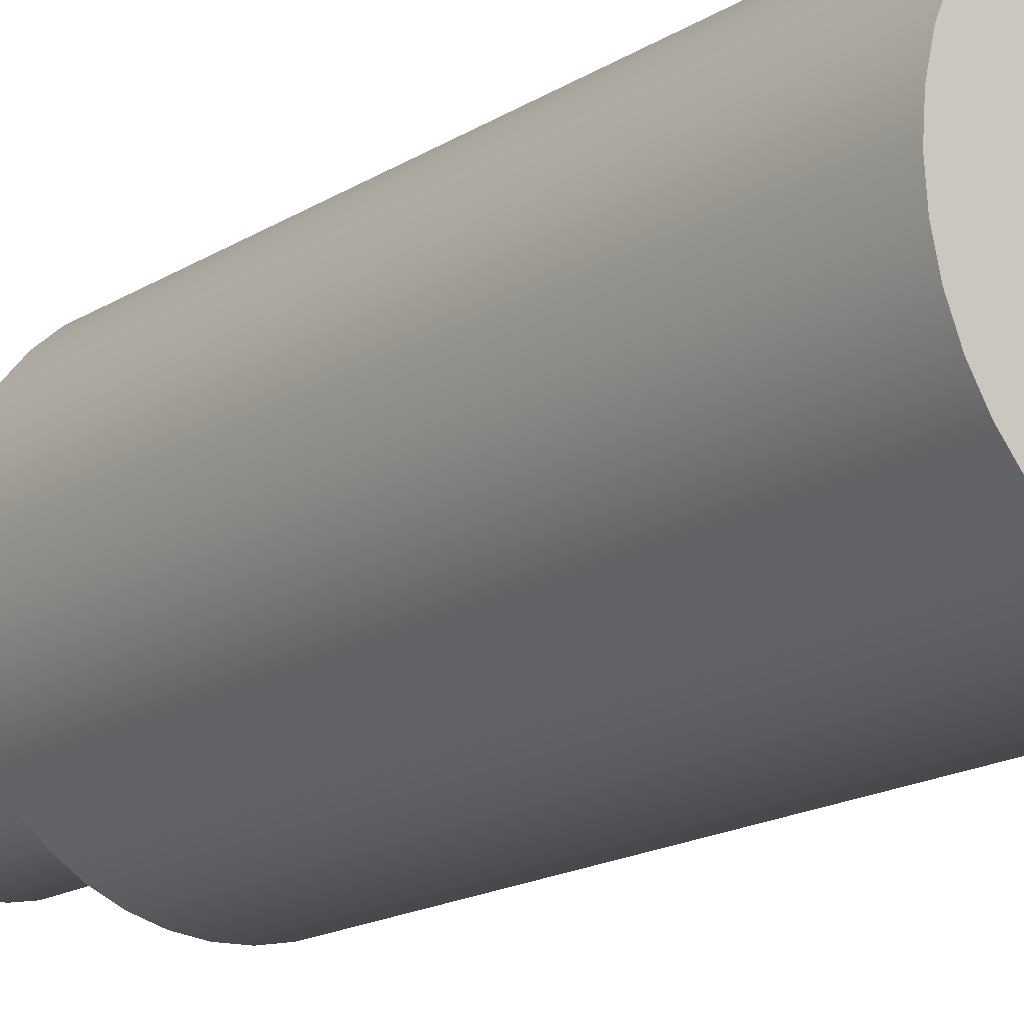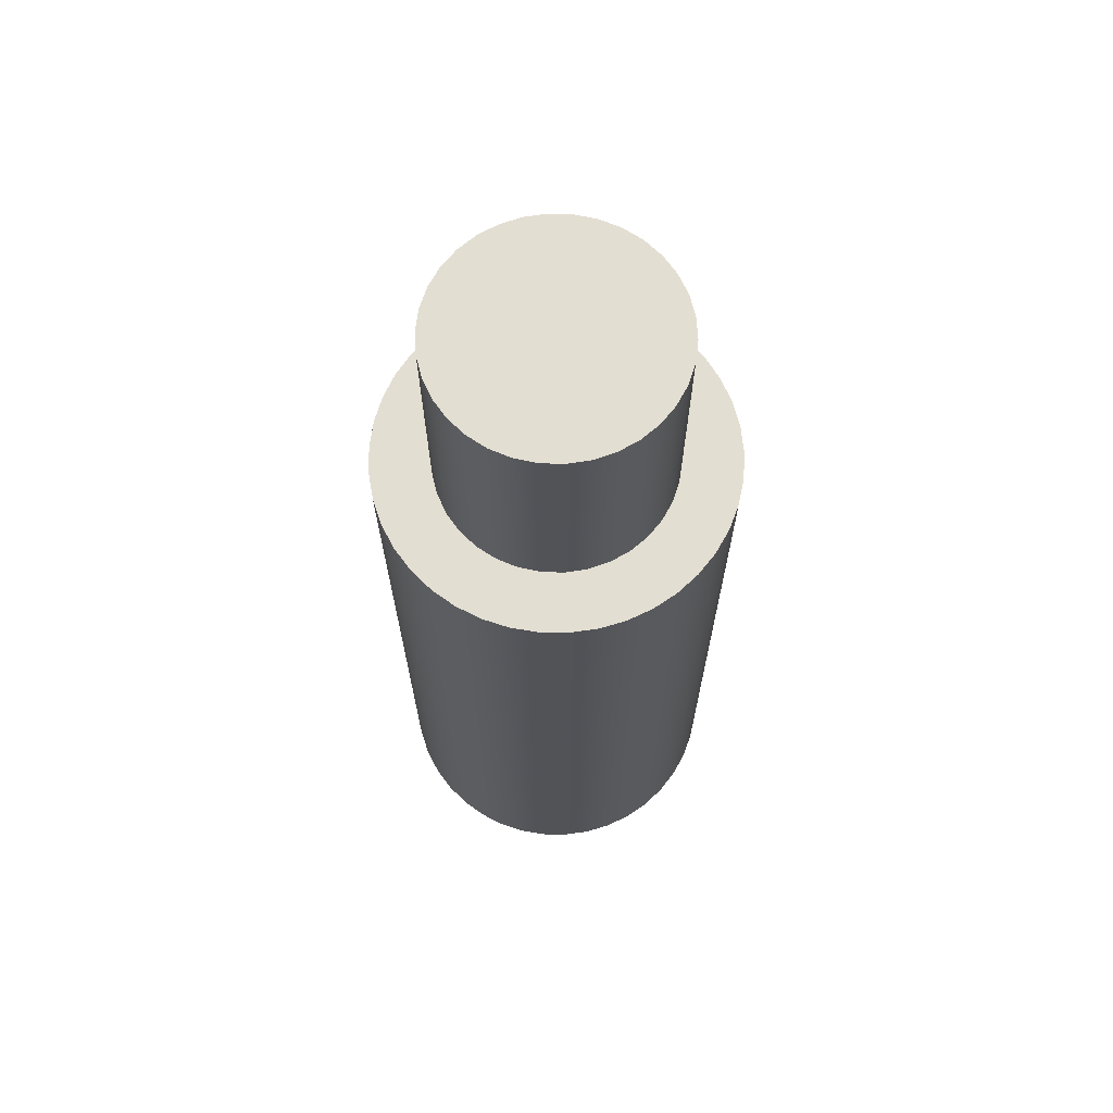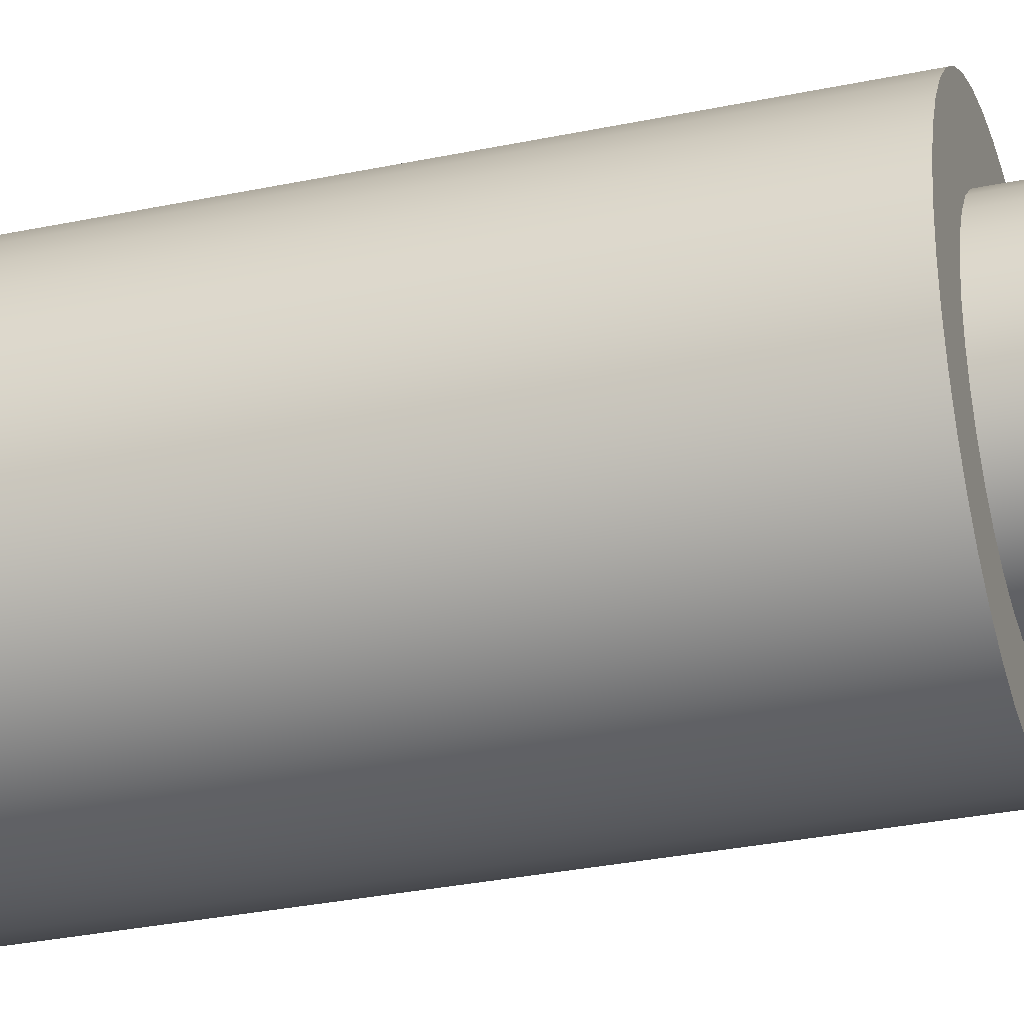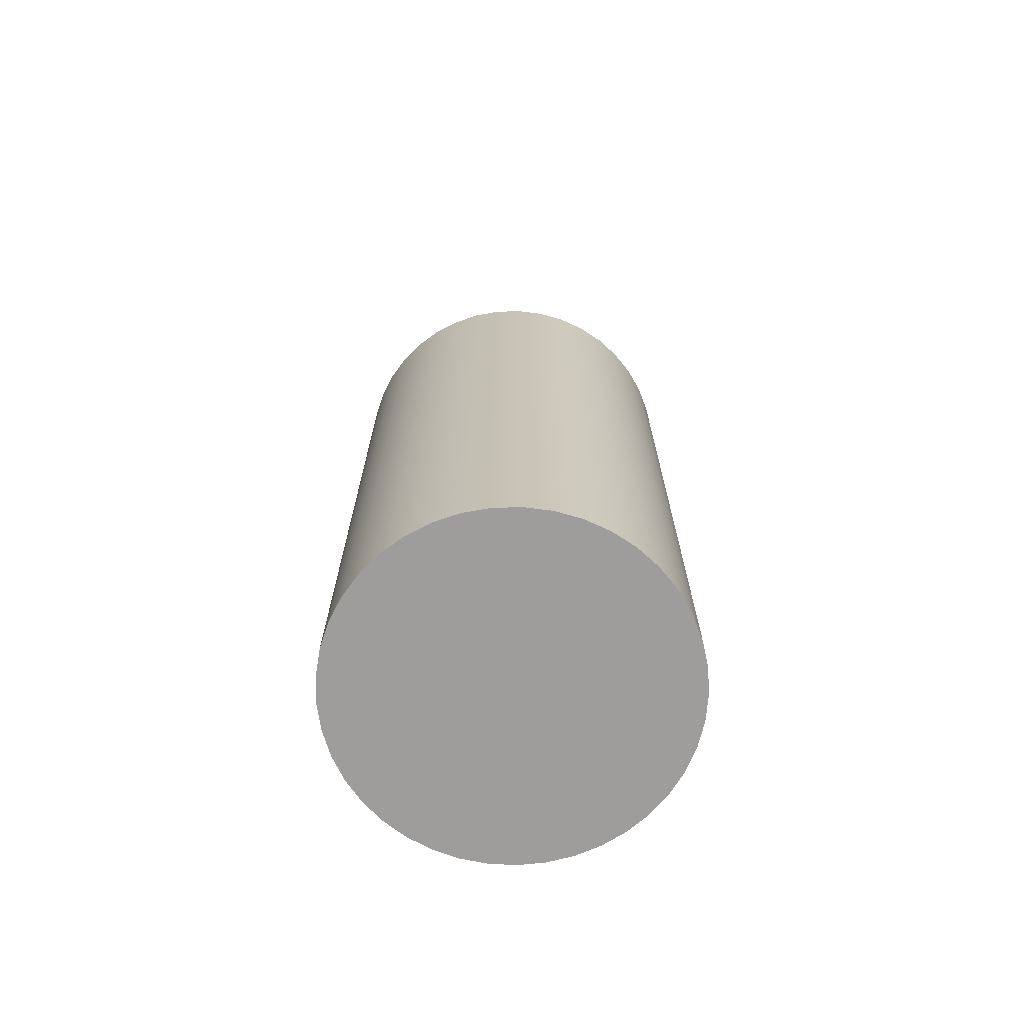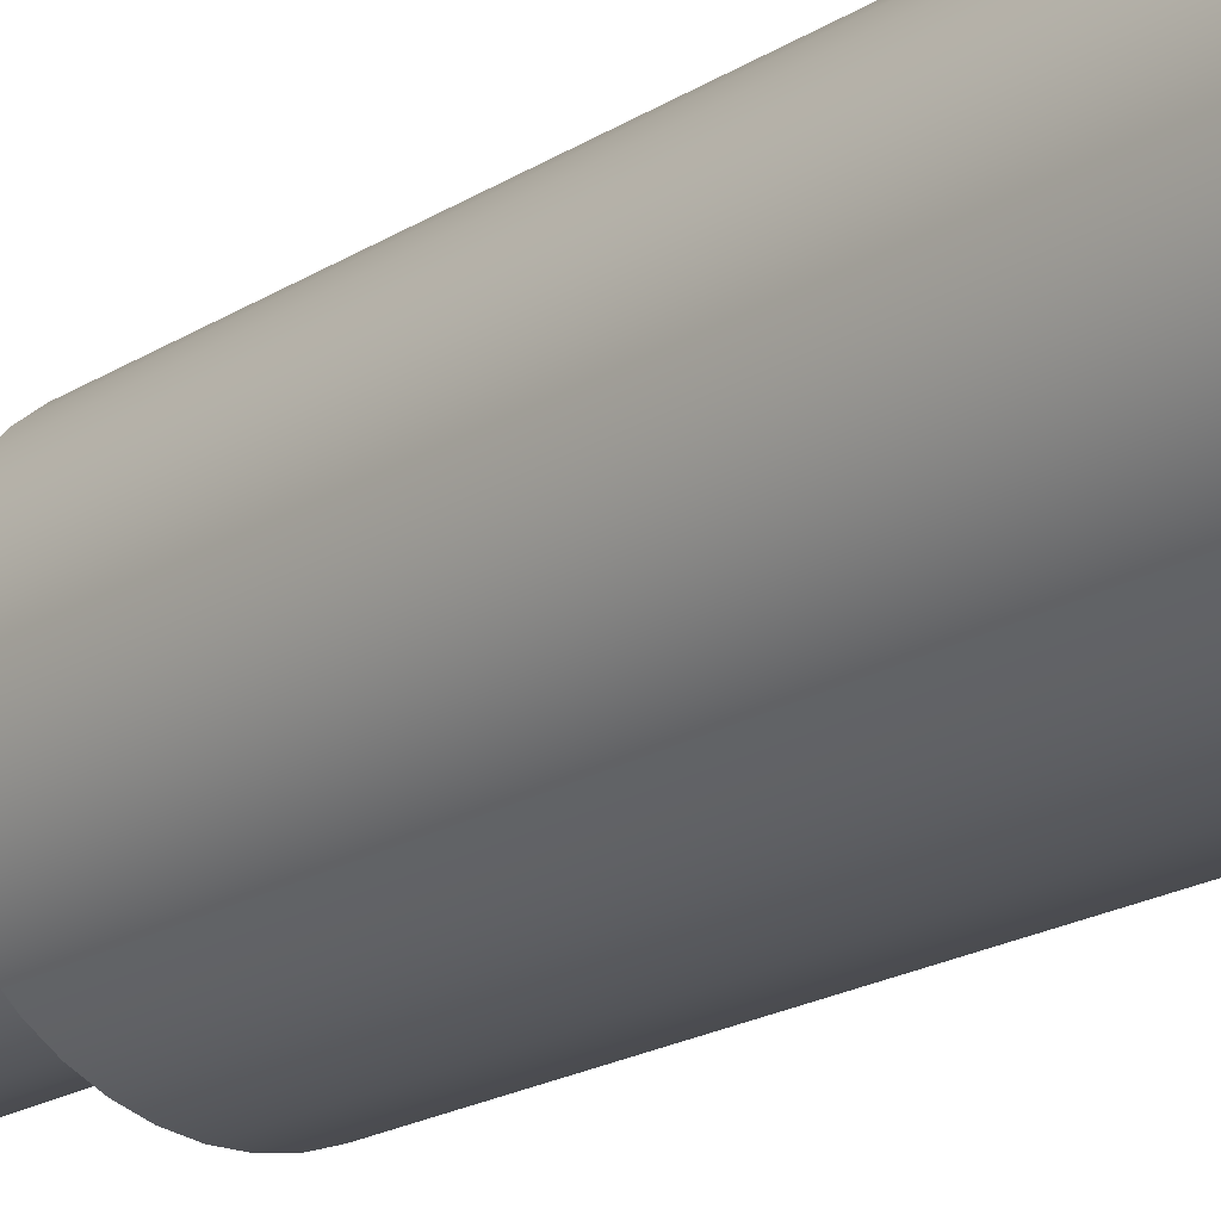
<metadata>
{"format":"obj","ext":"obj","renderer":"f3d","projection":"perspective","resolution":1024,"background":"white","views":[{"elev":-16.3,"azim":-37.7,"up":"+Z"},{"elev":67.7,"azim":-93.5,"up":"+Y"},{"elev":-31.2,"azim":106.7,"up":"+Z"},{"elev":-70.4,"azim":-5.1,"up":"+Y"},{"elev":-21.5,"azim":-43.1,"up":"+Z"}]}
</metadata>
<code>
v 0.1 0.82 -1.225e-17
v 0.0983 0.82 0.01837
v 0.09325 0.82 0.03612
v 0.08502 0.82 0.05264
v 0.0739 0.82 0.06737
v 0.06026 0.82 0.0798
v 0.04457 0.82 0.08952
v 0.02737 0.82 0.09618
v 0.009227 0.82 0.09957
v -0.009227 0.82 0.09957
v -0.02737 0.82 0.09618
v -0.04457 0.82 0.08952
v -0.06026 0.82 0.0798
v -0.0739 0.82 0.06737
v -0.08502 0.82 0.05264
v -0.09325 0.82 0.03612
v -0.0983 0.82 0.01837
v -0.1 0.82 0
v -0.0983 0.82 -0.01837
v -0.09325 0.82 -0.03612
v -0.08502 0.82 -0.05264
v -0.0739 0.82 -0.06737
v -0.06026 0.82 -0.0798
v -0.04457 0.82 -0.08952
v -0.02737 0.82 -0.09618
v -0.009227 0.82 -0.09957
v 0.009227 0.82 -0.09957
v 0.02737 0.82 -0.09618
v 0.04457 0.82 -0.08952
v 0.06026 0.82 -0.0798
v 0.0739 0.82 -0.06737
v 0.08502 0.82 -0.05264
v 0.09325 0.82 -0.03612
v 0.0983 0.82 -0.01837
v 0.1 0.62 -1.225e-17
v 0.0983 0.62 -0.01837
v 0.09325 0.62 -0.03612
v 0.08502 0.62 -0.05264
v 0.0739 0.62 -0.06737
v 0.06026 0.62 -0.0798
v 0.04457 0.62 -0.08952
v 0.02737 0.62 -0.09618
v 0.009227 0.62 -0.09957
v -0.009227 0.62 -0.09957
v -0.02737 0.62 -0.09618
v -0.04457 0.62 -0.08952
v -0.06026 0.62 -0.0798
v -0.0739 0.62 -0.06737
v -0.08502 0.62 -0.05264
v -0.09325 0.62 -0.03612
v -0.0983 0.62 -0.01837
v -0.1 0.62 0
v -0.0983 0.62 0.01837
v -0.09325 0.62 0.03612
v -0.08502 0.62 0.05264
v -0.0739 0.62 0.06737
v -0.06026 0.62 0.0798
v -0.04457 0.62 0.08952
v -0.02737 0.62 0.09618
v -0.009227 0.62 0.09957
v 0.009227 0.62 0.09957
v 0.02737 0.62 0.09618
v 0.04457 0.62 0.08952
v 0.06026 0.62 0.0798
v 0.0739 0.62 0.06737
v 0.08502 0.62 0.05264
v 0.09325 0.62 0.03612
v 0.0983 0.62 0.01837
v 0.1 0.62 -1.225e-17
v 0.1 0.82 -1.225e-17
v 0.1 0.82 -1.225e-17
v 0.0983 0.82 -0.01837
v 0.09325 0.82 -0.03612
v 0.08502 0.82 -0.05264
v 0.0739 0.82 -0.06737
v 0.06026 0.82 -0.0798
v 0.04457 0.82 -0.08952
v 0.02737 0.82 -0.09618
v 0.009227 0.82 -0.09957
v -0.009227 0.82 -0.09957
v -0.02737 0.82 -0.09618
v -0.04457 0.82 -0.08952
v -0.06026 0.82 -0.0798
v -0.0739 0.82 -0.06737
v -0.08502 0.82 -0.05264
v -0.09325 0.82 -0.03612
v -0.0983 0.82 -0.01837
v -0.1 0.82 0
v -0.0983 0.82 0.01837
v -0.09325 0.82 0.03612
v -0.08502 0.82 0.05264
v -0.0739 0.82 0.06737
v -0.06026 0.82 0.0798
v -0.04457 0.82 0.08952
v -0.02737 0.82 0.09618
v -0.009227 0.82 0.09957
v 0.009227 0.82 0.09957
v 0.02737 0.82 0.09618
v 0.04457 0.82 0.08952
v 0.06026 0.82 0.0798
v 0.0739 0.82 0.06737
v 0.08502 0.82 0.05264
v 0.09325 0.82 0.03612
v 0.0983 0.82 0.01837
v -0.15 0.62 1.837e-17
v -0.1482 0.62 -0.0229
v -0.143 0.62 -0.04526
v -0.1344 0.62 -0.06656
v -0.1227 0.62 -0.0863
v -0.1081 0.62 -0.104
v -0.09093 0.62 -0.1193
v -0.07166 0.62 -0.1318
v -0.0507 0.62 -0.1412
v -0.02856 0.62 -0.1473
v -0.005745 0.62 -0.1499
v 0.0172 0.62 -0.149
v 0.03975 0.62 -0.1446
v 0.06136 0.62 -0.1369
v 0.08154 0.62 -0.1259
v 0.0998 0.62 -0.112
v 0.1157 0.62 -0.09544
v 0.1289 0.62 -0.07665
v 0.1391 0.62 -0.05607
v 0.1461 0.62 -0.03418
v 0.1496 0.62 -0.01148
v 0.1496 0.62 0.01148
v 0.1461 0.62 0.03418
v 0.1391 0.62 0.05607
v 0.1289 0.62 0.07665
v 0.1157 0.62 0.09544
v 0.0998 0.62 0.112
v 0.08154 0.62 0.1259
v 0.06136 0.62 0.1369
v 0.03975 0.62 0.1446
v 0.0172 0.62 0.149
v -0.005745 0.62 0.1499
v -0.02856 0.62 0.1473
v -0.0507 0.62 0.1412
v -0.07166 0.62 0.1318
v -0.09093 0.62 0.1193
v -0.1081 0.62 0.104
v -0.1227 0.62 0.0863
v -0.1344 0.62 0.06656
v -0.143 0.62 0.04526
v -0.1482 0.62 0.0229
v -0.15 0 1.837e-17
v -0.1482 0 0.0229
v -0.143 0 0.04526
v -0.1344 0 0.06656
v -0.1227 0 0.0863
v -0.1081 0 0.104
v -0.09093 0 0.1193
v -0.07166 0 0.1318
v -0.0507 0 0.1412
v -0.02856 0 0.1473
v -0.005745 0 0.1499
v 0.0172 0 0.149
v 0.03975 0 0.1446
v 0.06136 0 0.1369
v 0.08154 0 0.1259
v 0.0998 0 0.112
v 0.1157 0 0.09544
v 0.1289 0 0.07665
v 0.1391 0 0.05607
v 0.1461 0 0.03418
v 0.1496 0 0.01148
v 0.1496 0 -0.01148
v 0.1461 0 -0.03418
v 0.1391 0 -0.05607
v 0.1289 0 -0.07665
v 0.1157 0 -0.09544
v 0.0998 0 -0.112
v 0.08154 0 -0.1259
v 0.06136 0 -0.1369
v 0.03975 0 -0.1446
v 0.0172 0 -0.149
v -0.005745 0 -0.1499
v -0.02856 0 -0.1473
v -0.0507 0 -0.1412
v -0.07166 0 -0.1318
v -0.09093 0 -0.1193
v -0.1081 0 -0.104
v -0.1227 0 -0.0863
v -0.1344 0 -0.06656
v -0.143 0 -0.04526
v -0.1482 0 -0.0229
v -0.15 0 1.837e-17
v -0.15 0.62 1.837e-17
v 0.1 0.62 -1.225e-17
v 0.0983 0.62 0.01837
v 0.09325 0.62 0.03612
v 0.08502 0.62 0.05264
v 0.0739 0.62 0.06737
v 0.06026 0.62 0.0798
v 0.04457 0.62 0.08952
v 0.02737 0.62 0.09618
v 0.009227 0.62 0.09957
v -0.009227 0.62 0.09957
v -0.02737 0.62 0.09618
v -0.04457 0.62 0.08952
v -0.06026 0.62 0.0798
v -0.0739 0.62 0.06737
v -0.08502 0.62 0.05264
v -0.09325 0.62 0.03612
v -0.0983 0.62 0.01837
v -0.1 0.62 0
v -0.0983 0.62 -0.01837
v -0.09325 0.62 -0.03612
v -0.08502 0.62 -0.05264
v -0.0739 0.62 -0.06737
v -0.06026 0.62 -0.0798
v -0.04457 0.62 -0.08952
v -0.02737 0.62 -0.09618
v -0.009227 0.62 -0.09957
v 0.009227 0.62 -0.09957
v 0.02737 0.62 -0.09618
v 0.04457 0.62 -0.08952
v 0.06026 0.62 -0.0798
v 0.0739 0.62 -0.06737
v 0.08502 0.62 -0.05264
v 0.09325 0.62 -0.03612
v 0.0983 0.62 -0.01837
v -0.15 0.62 1.837e-17
v -0.1482 0.62 0.0229
v -0.143 0.62 0.04526
v -0.1344 0.62 0.06656
v -0.1227 0.62 0.0863
v -0.1081 0.62 0.104
v -0.09093 0.62 0.1193
v -0.07166 0.62 0.1318
v -0.0507 0.62 0.1412
v -0.02856 0.62 0.1473
v -0.005745 0.62 0.1499
v 0.0172 0.62 0.149
v 0.03975 0.62 0.1446
v 0.06136 0.62 0.1369
v 0.08154 0.62 0.1259
v 0.0998 0.62 0.112
v 0.1157 0.62 0.09544
v 0.1289 0.62 0.07665
v 0.1391 0.62 0.05607
v 0.1461 0.62 0.03418
v 0.1496 0.62 0.01148
v 0.1496 0.62 -0.01148
v 0.1461 0.62 -0.03418
v 0.1391 0.62 -0.05607
v 0.1289 0.62 -0.07665
v 0.1157 0.62 -0.09544
v 0.0998 0.62 -0.112
v 0.08154 0.62 -0.1259
v 0.06136 0.62 -0.1369
v 0.03975 0.62 -0.1446
v 0.0172 0.62 -0.149
v -0.005745 0.62 -0.1499
v -0.02856 0.62 -0.1473
v -0.0507 0.62 -0.1412
v -0.07166 0.62 -0.1318
v -0.09093 0.62 -0.1193
v -0.1081 0.62 -0.104
v -0.1227 0.62 -0.0863
v -0.1344 0.62 -0.06656
v -0.143 0.62 -0.04526
v -0.1482 0.62 -0.0229
v -0.15 0 1.837e-17
v -0.1482 0 -0.0229
v -0.143 0 -0.04526
v -0.1344 0 -0.06656
v -0.1227 0 -0.0863
v -0.1081 0 -0.104
v -0.09093 0 -0.1193
v -0.07166 0 -0.1318
v -0.0507 0 -0.1412
v -0.02856 0 -0.1473
v -0.005745 0 -0.1499
v 0.0172 0 -0.149
v 0.03975 0 -0.1446
v 0.06136 0 -0.1369
v 0.08154 0 -0.1259
v 0.0998 0 -0.112
v 0.1157 0 -0.09544
v 0.1289 0 -0.07665
v 0.1391 0 -0.05607
v 0.1461 0 -0.03418
v 0.1496 0 -0.01148
v 0.1496 0 0.01148
v 0.1461 0 0.03418
v 0.1391 0 0.05607
v 0.1289 0 0.07665
v 0.1157 0 0.09544
v 0.0998 0 0.112
v 0.08154 0 0.1259
v 0.06136 0 0.1369
v 0.03975 0 0.1446
v 0.0172 0 0.149
v -0.005745 0 0.1499
v -0.02856 0 0.1473
v -0.0507 0 0.1412
v -0.07166 0 0.1318
v -0.09093 0 0.1193
v -0.1081 0 0.104
v -0.1227 0 0.0863
v -0.1344 0 0.06656
v -0.143 0 0.04526
v -0.1482 0 0.0229
g 3491087a-e320-11ea-befc-54bf646e7e1f
f 2 68 1
f 1 68 69
f 70 35 34
f 34 35 36
f 34 36 37
f 2 3 68
f 68 3 67
f 67 3 4
f 67 4 66
f 66 4 5
f 66 5 65
f 65 5 6
f 65 6 64
f 64 6 7
f 64 7 63
f 63 7 8
f 63 8 62
f 62 8 9
f 62 9 61
f 61 9 10
f 61 10 60
f 60 10 11
f 60 11 59
f 59 11 12
f 59 12 58
f 58 12 13
f 58 13 57
f 57 13 14
f 57 14 56
f 56 14 15
f 56 15 55
f 55 15 16
f 55 16 54
f 54 16 17
f 54 17 53
f 53 17 18
f 53 18 52
f 52 18 19
f 52 19 51
f 51 19 20
f 51 20 50
f 50 20 21
f 50 21 49
f 49 21 22
f 49 22 48
f 48 22 23
f 48 23 47
f 47 23 24
f 47 24 46
f 46 24 25
f 46 25 45
f 45 25 26
f 45 26 44
f 44 26 27
f 44 27 43
f 43 27 28
f 43 28 42
f 42 28 29
f 42 29 41
f 41 29 30
f 41 30 40
f 40 30 31
f 40 31 39
f 39 31 32
f 39 32 38
f 38 32 33
f 38 33 37
f 37 33 34
g 34932b78-e320-11ea-bd59-54bf646e7e1f
f 72 87 71
f 71 87 88
f 71 88 104
f 104 88 89
f 104 89 103
f 103 89 90
f 103 90 102
f 102 90 91
f 102 91 101
f 101 91 92
f 101 92 100
f 100 92 93
f 100 93 99
f 99 93 94
f 99 94 98
f 98 94 95
f 98 95 97
f 97 95 96
f 87 72 86
f 86 72 73
f 86 73 85
f 85 73 74
f 85 74 84
f 84 74 75
f 84 75 83
f 83 75 76
f 83 76 82
f 82 76 77
f 82 77 81
f 81 77 78
f 81 78 80
f 80 78 79
g 344f430a-e320-11ea-9db8-54bf646e7e1f
f 106 186 105
f 105 186 187
f 188 146 145
f 145 146 147
f 145 147 144
f 144 147 148
f 144 148 143
f 143 148 149
f 143 149 142
f 142 149 150
f 142 150 141
f 141 150 151
f 141 151 140
f 140 151 152
f 140 152 139
f 139 152 153
f 139 153 138
f 138 153 154
f 138 154 137
f 137 154 155
f 137 155 136
f 136 155 156
f 136 156 135
f 135 156 157
f 135 157 134
f 134 157 158
f 134 158 133
f 133 158 159
f 133 159 132
f 132 159 160
f 132 160 131
f 131 160 161
f 131 161 130
f 130 161 162
f 130 162 129
f 129 162 163
f 129 163 128
f 128 163 164
f 128 164 127
f 127 164 165
f 127 165 126
f 126 165 166
f 126 166 125
f 125 166 167
f 125 167 124
f 124 167 168
f 124 168 123
f 123 168 169
f 123 169 122
f 122 169 170
f 122 170 121
f 121 170 171
f 121 171 120
f 120 171 172
f 120 172 119
f 119 172 173
f 119 173 118
f 118 173 174
f 118 174 117
f 117 174 175
f 117 175 116
f 116 175 176
f 116 176 115
f 115 176 177
f 115 177 114
f 114 177 178
f 114 178 113
f 113 178 179
f 113 179 112
f 112 179 180
f 112 180 111
f 111 180 181
f 111 181 110
f 110 181 182
f 110 182 109
f 109 182 183
f 109 183 108
f 108 183 184
f 108 184 107
f 107 184 185
f 107 185 106
f 106 185 186
g 3450c9ae-e320-11ea-8bf6-54bf646e7e1f
f 190 243 189
f 189 243 244
f 189 244 222
f 222 244 245
f 222 245 221
f 221 245 246
f 221 246 247
f 243 190 242
f 242 190 191
f 242 191 241
f 241 191 240
f 240 191 192
f 240 192 239
f 239 192 193
f 239 193 238
f 238 193 194
f 238 194 237
f 237 194 195
f 237 195 236
f 236 195 196
f 236 196 235
f 235 196 234
f 234 196 197
f 234 197 233
f 233 197 198
f 233 198 232
f 232 198 199
f 232 199 231
f 231 199 200
f 231 200 230
f 230 200 201
f 230 201 229
f 229 201 228
f 228 201 202
f 228 202 227
f 227 202 203
f 227 203 226
f 226 203 204
f 226 204 225
f 225 204 205
f 225 205 224
f 224 205 206
f 224 206 223
f 223 206 263
f 263 206 207
f 263 207 262
f 262 207 208
f 262 208 261
f 261 208 209
f 261 209 260
f 260 209 210
f 260 210 259
f 259 210 211
f 259 211 258
f 258 211 257
f 257 211 212
f 257 212 256
f 256 212 213
f 256 213 255
f 255 213 214
f 255 214 254
f 254 214 215
f 254 215 253
f 253 215 216
f 253 216 252
f 252 216 251
f 251 216 217
f 251 217 250
f 250 217 218
f 250 218 249
f 249 218 219
f 249 219 248
f 248 219 220
f 248 220 247
f 247 220 221
g 34522954-e320-11ea-8308-54bf646e7e1f
f 265 284 264
f 264 284 285
f 264 285 304
f 304 285 286
f 304 286 303
f 303 286 287
f 303 287 302
f 302 287 288
f 302 288 301
f 301 288 289
f 301 289 300
f 300 289 290
f 300 290 299
f 299 290 291
f 299 291 298
f 298 291 292
f 298 292 297
f 297 292 293
f 297 293 296
f 296 293 294
f 296 294 295
f 284 265 283
f 283 265 266
f 283 266 282
f 282 266 267
f 282 267 281
f 281 267 268
f 281 268 280
f 280 268 269
f 280 269 279
f 279 269 270
f 279 270 278
f 278 270 271
f 278 271 277
f 277 271 272
f 277 272 276
f 276 272 273
f 276 273 275
f 275 273 274

</code>
